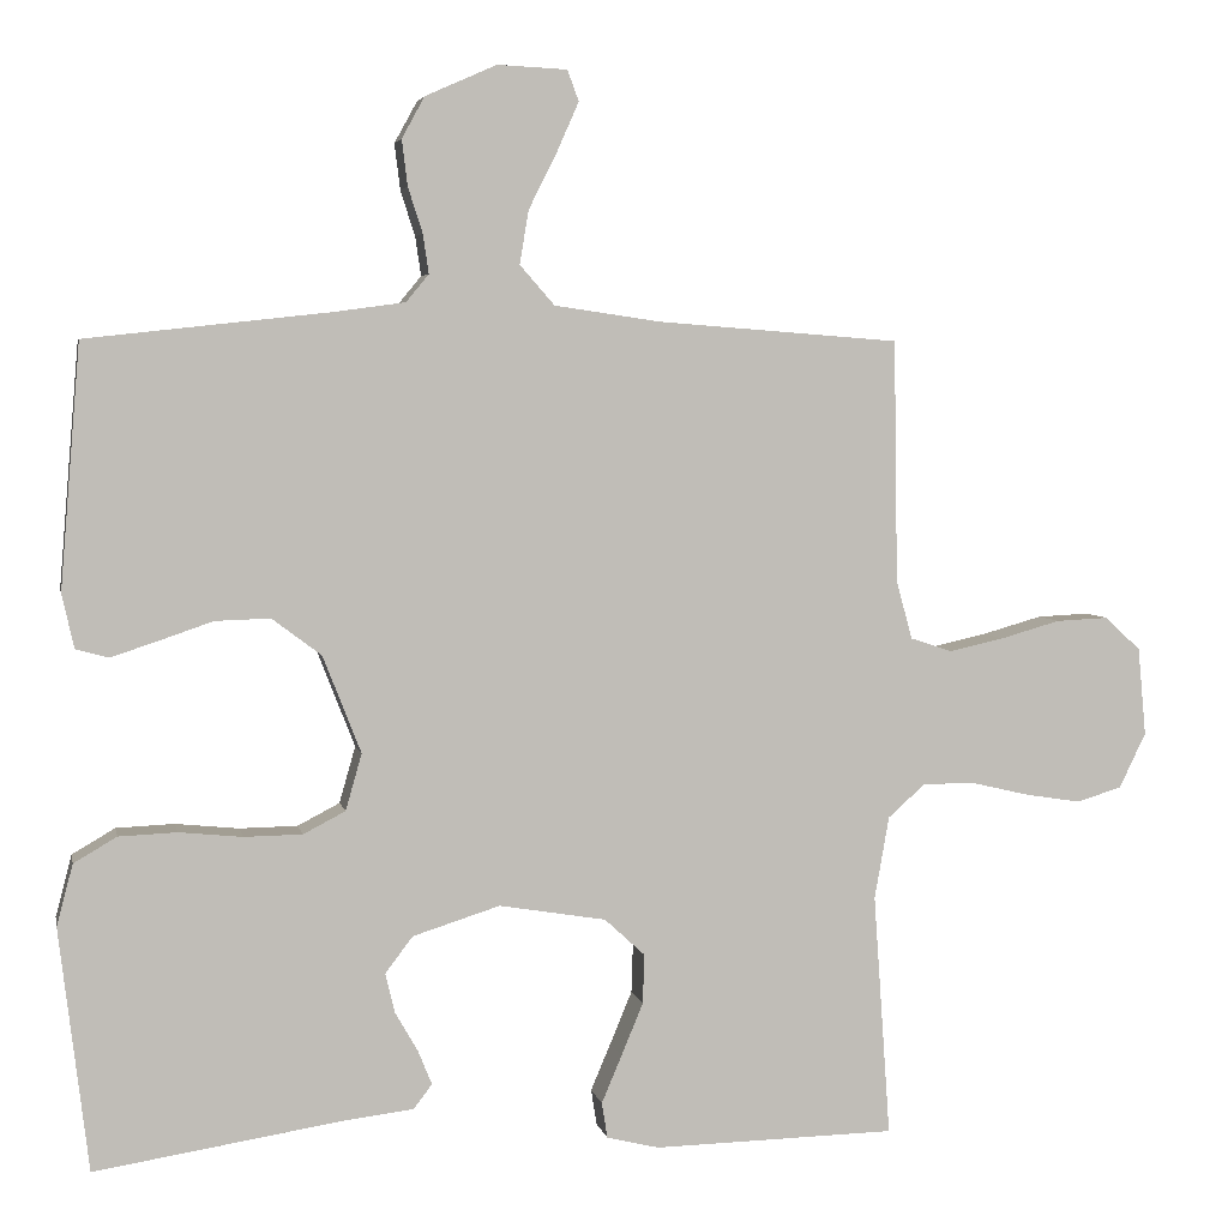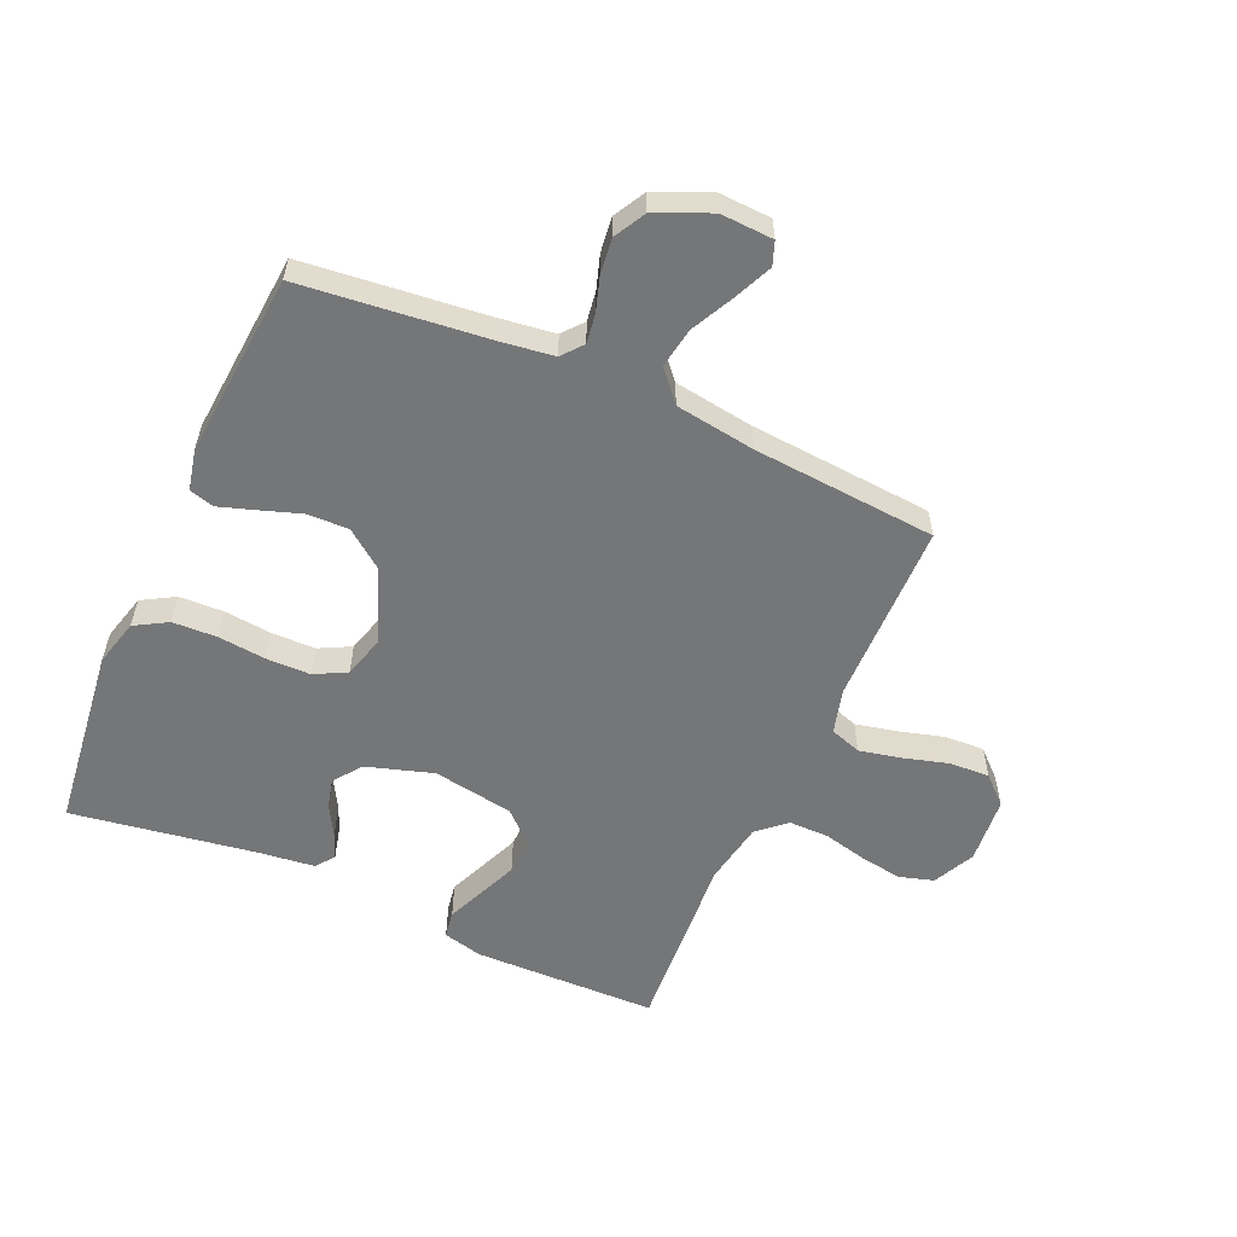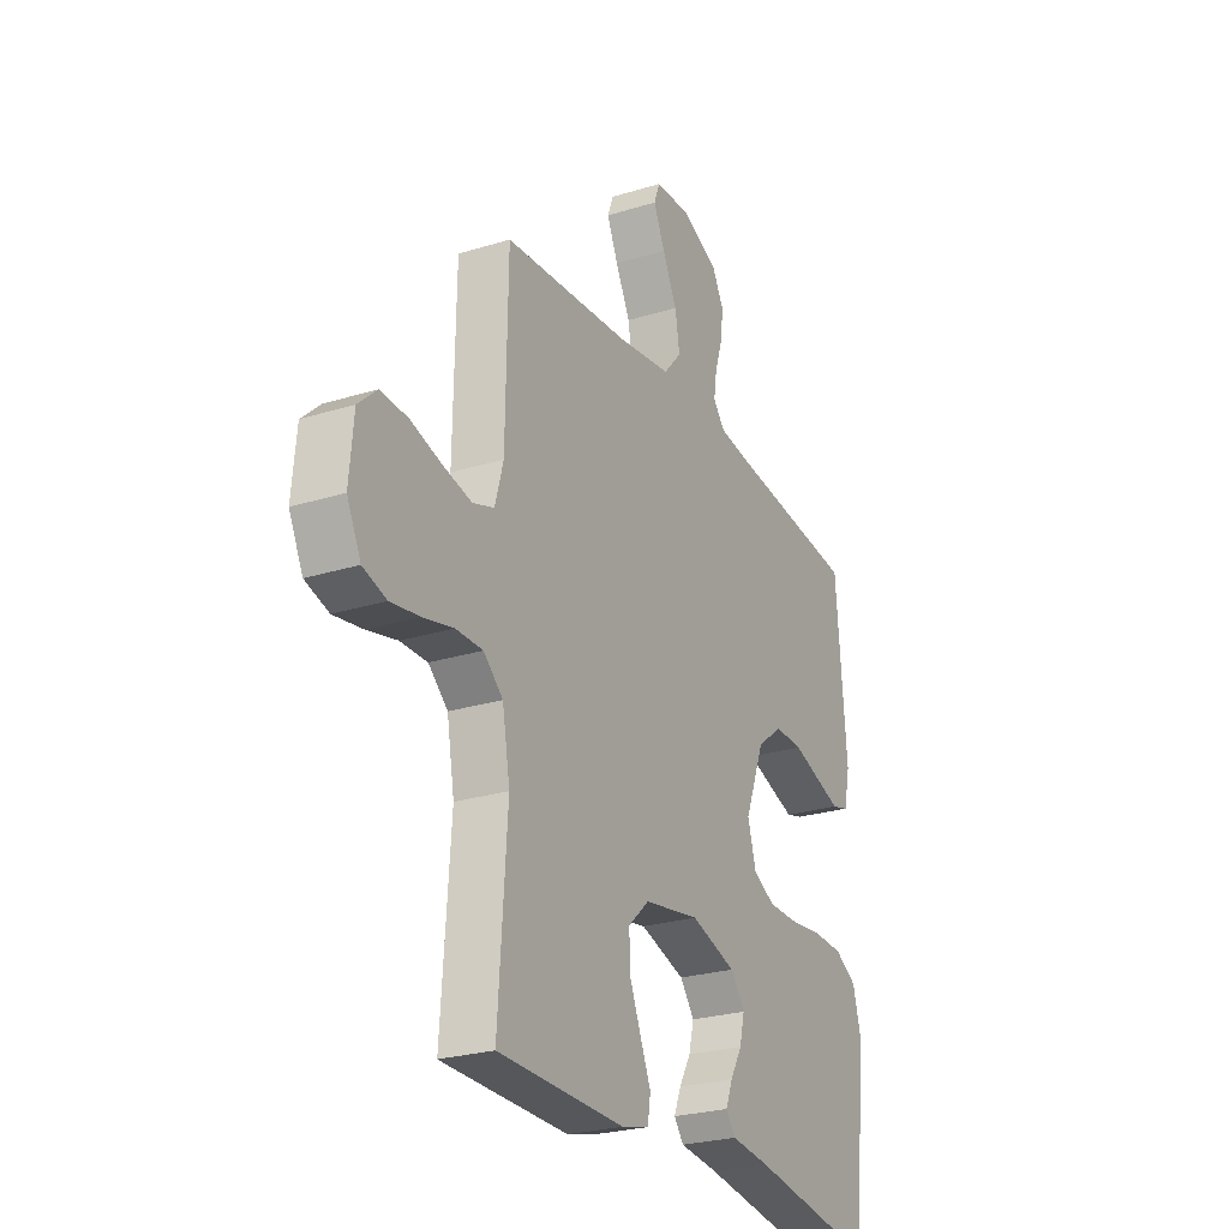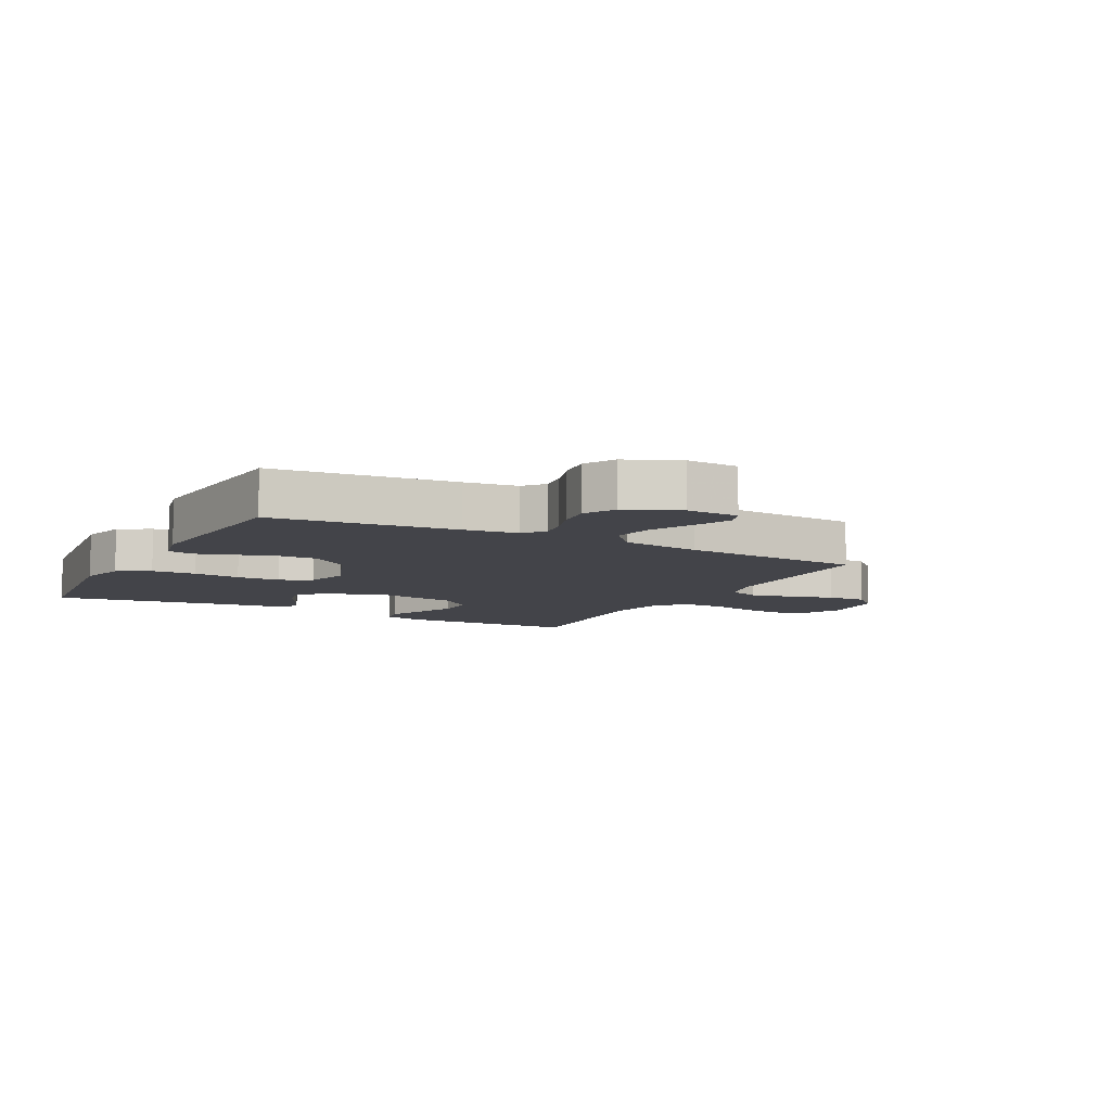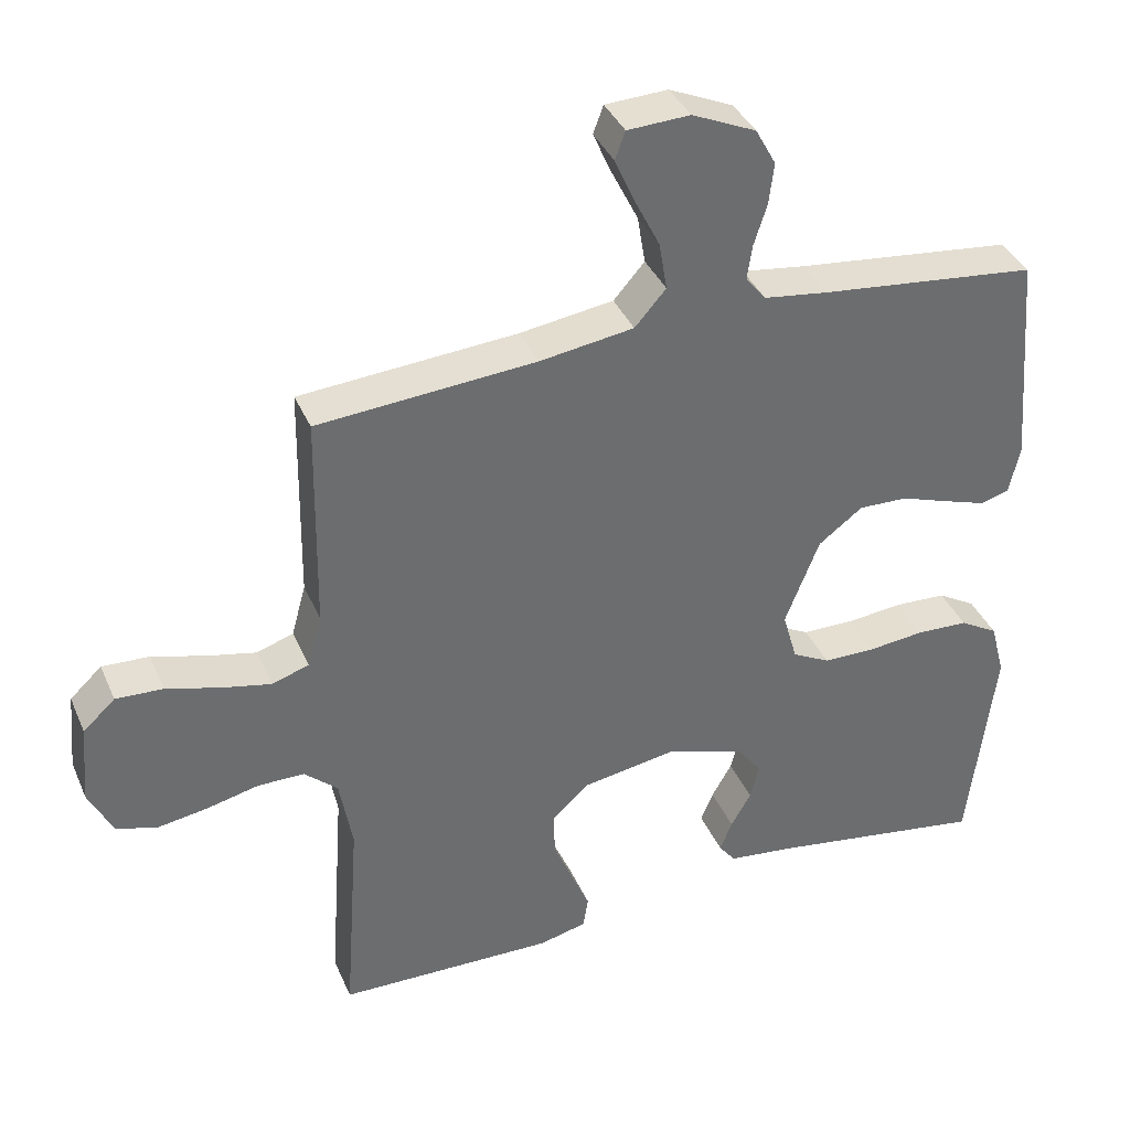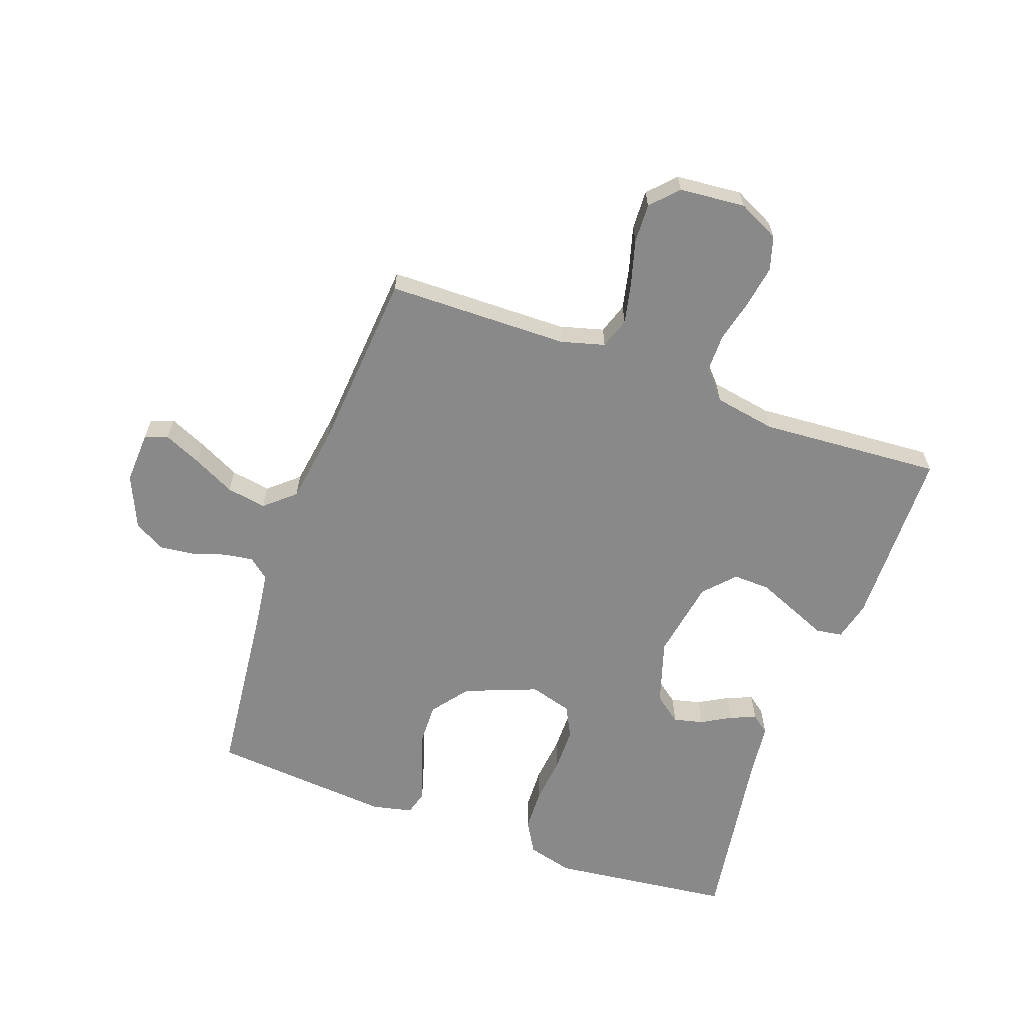
<metadata>
{"format":"obj","ext":"obj","renderer":"f3d","projection":"perspective","resolution":1024,"background":"white","views":[{"elev":4.5,"azim":-11.4,"up":"+Z"},{"elev":-56.8,"azim":-24.0,"up":"+Y"},{"elev":-25.5,"azim":116.5,"up":"+Z"},{"elev":-8.4,"azim":-28.0,"up":"+Y"},{"elev":37.5,"azim":158.4,"up":"+Z"},{"elev":-63.0,"azim":70.1,"up":"+Y"}]}
</metadata>
<code>
v 0.5 0.07 0.5
v 0.505 0.07 0.2
v 0.525 0.07 0.128
v 0.576 0.07 0.111
v 0.644 0.07 0.126
v 0.718 0.07 0.147
v 0.783 0.07 0.15
v 0.827 0.07 0.109
v 0.837 0.07 0
v 0.804 0.07 -0.068
v 0.748 0.07 -0.085
v 0.679 0.07 -0.074
v 0.607 0.07 -0.057
v 0.543 0.07 -0.057
v 0.497 0.07 -0.098
v 0.479 0.07 -0.2
v 0.5 0.07 -0.5
v 0.2 0.07 -0.506
v 0.135 0.07 -0.49
v 0.128 0.07 -0.446
v 0.153 0.07 -0.387
v 0.18 0.07 -0.322
v 0.182 0.07 -0.261
v 0.132 0.07 -0.215
v 0 0.07 -0.193
v -0.108 0.07 -0.227
v -0.142 0.07 -0.272
v -0.13 0.07 -0.321
v -0.102 0.07 -0.37
v -0.085 0.07 -0.412
v -0.108 0.07 -0.442
v -0.2 0.07 -0.453
v -0.5 0.07 -0.5
v -0.536 0.07 -0.2
v -0.516 0.07 -0.124
v -0.463 0.07 -0.093
v -0.391 0.07 -0.09
v -0.313 0.07 -0.098
v -0.241 0.07 -0.097
v -0.189 0.07 -0.07
v -0.169 0.07 0
v -0.216 0.07 0.12
v -0.277 0.07 0.166
v -0.345 0.07 0.164
v -0.412 0.07 0.141
v -0.47 0.07 0.122
v -0.51 0.07 0.133
v -0.525 0.07 0.2
v -0.5 0.07 0.5
v -0.2 0.07 0.533
v -0.112 0.07 0.545
v -0.084 0.07 0.579
v -0.091 0.07 0.627
v -0.109 0.07 0.683
v -0.116 0.07 0.74
v -0.088 0.07 0.791
v 0 0.07 0.83
v 0.086 0.07 0.826
v 0.1 0.07 0.788
v 0.073 0.07 0.727
v 0.038 0.07 0.657
v 0.027 0.07 0.591
v 0.07 0.07 0.542
v 0.2 0.07 0.523
v 0.5 0 0.5
v 0.505 0 0.2
v 0.525 0 0.128
v 0.576 0 0.111
v 0.644 0 0.126
v 0.718 0 0.147
v 0.783 0 0.15
v 0.827 0 0.109
v 0.837 0 0
v 0.804 0 -0.068
v 0.748 0 -0.085
v 0.679 0 -0.074
v 0.607 0 -0.057
v 0.543 0 -0.057
v 0.497 0 -0.098
v 0.479 0 -0.2
v 0.5 0 -0.5
v 0.2 0 -0.506
v 0.135 0 -0.49
v 0.128 0 -0.446
v 0.153 0 -0.387
v 0.18 0 -0.322
v 0.182 0 -0.261
v 0.132 0 -0.215
v 0 0 -0.193
v -0.108 0 -0.227
v -0.142 0 -0.272
v -0.13 0 -0.321
v -0.102 0 -0.37
v -0.085 0 -0.412
v -0.108 0 -0.442
v -0.2 0 -0.453
v -0.5 0 -0.5
v -0.536 0 -0.2
v -0.516 0 -0.124
v -0.463 0 -0.093
v -0.391 0 -0.09
v -0.313 0 -0.098
v -0.241 0 -0.097
v -0.189 0 -0.07
v -0.169 0 0
v -0.216 0 0.12
v -0.277 0 0.166
v -0.345 0 0.164
v -0.412 0 0.141
v -0.47 0 0.122
v -0.51 0 0.133
v -0.525 0 0.2
v -0.5 0 0.5
v -0.2 0 0.533
v -0.112 0 0.545
v -0.084 0 0.579
v -0.091 0 0.627
v -0.109 0 0.683
v -0.116 0 0.74
v -0.088 0 0.791
v 0 0 0.83
v 0.086 0 0.826
v 0.1 0 0.788
v 0.073 0 0.727
v 0.038 0 0.657
v 0.027 0 0.591
v 0.07 0 0.542
v 0.2 0 0.523
f 59 60 61
f 58 59 61
f 57 58 61
f 56 57 61
f 55 56 61
f 54 55 61
f 53 54 61
f 52 53 61 62
f 51 52 62 63
f 48 49 50
f 47 48 50
f 46 47 50
f 45 46 50
f 44 45 50
f 51 63 64
f 50 51 64
f 44 50 64
f 43 44 64
f 36 37 38
f 35 36 38
f 34 35 38
f 33 34 38
f 32 33 38
f 31 32 38
f 30 31 38
f 29 30 38
f 28 29 38
f 27 28 38 39
f 26 27 39 40
f 19 20 21
f 18 19 21
f 17 18 21
f 16 17 21
f 15 16 21 22
f 14 15 22 23
f 11 12 13
f 10 11 13
f 9 10 13
f 8 9 13
f 7 8 13
f 6 7 13
f 5 6 13
f 4 5 13 14
f 14 23 24
f 4 14 24
f 3 4 24
f 64 1 2
f 43 64 2
f 42 43 2
f 25 26 40 41
f 25 41 42
f 24 25 42
f 3 24 42
f 2 3 42
f 125 124 123
f 125 123 122
f 125 122 121
f 125 121 120
f 125 120 119
f 125 119 118
f 125 118 117
f 126 125 117 116
f 127 126 116 115
f 114 113 112
f 114 112 111
f 114 111 110
f 114 110 109
f 114 109 108
f 128 127 115
f 128 115 114
f 128 114 108
f 128 108 107
f 102 101 100
f 102 100 99
f 102 99 98
f 102 98 97
f 102 97 96
f 102 96 95
f 102 95 94
f 102 94 93
f 102 93 92
f 103 102 92 91
f 104 103 91 90
f 85 84 83
f 85 83 82
f 85 82 81
f 85 81 80
f 86 85 80 79
f 87 86 79 78
f 77 76 75
f 77 75 74
f 77 74 73
f 77 73 72
f 77 72 71
f 77 71 70
f 77 70 69
f 78 77 69 68
f 88 87 78
f 88 78 68
f 88 68 67
f 66 65 128
f 66 128 107
f 66 107 106
f 105 104 90 89
f 106 105 89
f 106 89 88
f 106 88 67
f 106 67 66
f 1 65 66 2
f 2 66 67 3
f 3 67 68 4
f 4 68 69 5
f 5 69 70 6
f 6 70 71 7
f 7 71 72 8
f 8 72 73 9
f 9 73 74 10
f 10 74 75 11
f 11 75 76 12
f 12 76 77 13
f 13 77 78 14
f 14 78 79 15
f 15 79 80 16
f 16 80 81 17
f 17 81 82 18
f 18 82 83 19
f 19 83 84 20
f 20 84 85 21
f 21 85 86 22
f 22 86 87 23
f 23 87 88 24
f 24 88 89 25
f 25 89 90 26
f 26 90 91 27
f 27 91 92 28
f 28 92 93 29
f 29 93 94 30
f 30 94 95 31
f 31 95 96 32
f 32 96 97 33
f 33 97 98 34
f 34 98 99 35
f 35 99 100 36
f 36 100 101 37
f 37 101 102 38
f 38 102 103 39
f 39 103 104 40
f 40 104 105 41
f 41 105 106 42
f 42 106 107 43
f 43 107 108 44
f 44 108 109 45
f 45 109 110 46
f 46 110 111 47
f 47 111 112 48
f 48 112 113 49
f 49 113 114 50
f 50 114 115 51
f 51 115 116 52
f 52 116 117 53
f 53 117 118 54
f 54 118 119 55
f 55 119 120 56
f 56 120 121 57
f 57 121 122 58
f 58 122 123 59
f 59 123 124 60
f 60 124 125 61
f 61 125 126 62
f 62 126 127 63
f 63 127 128 64
f 64 128 65 1

</code>
